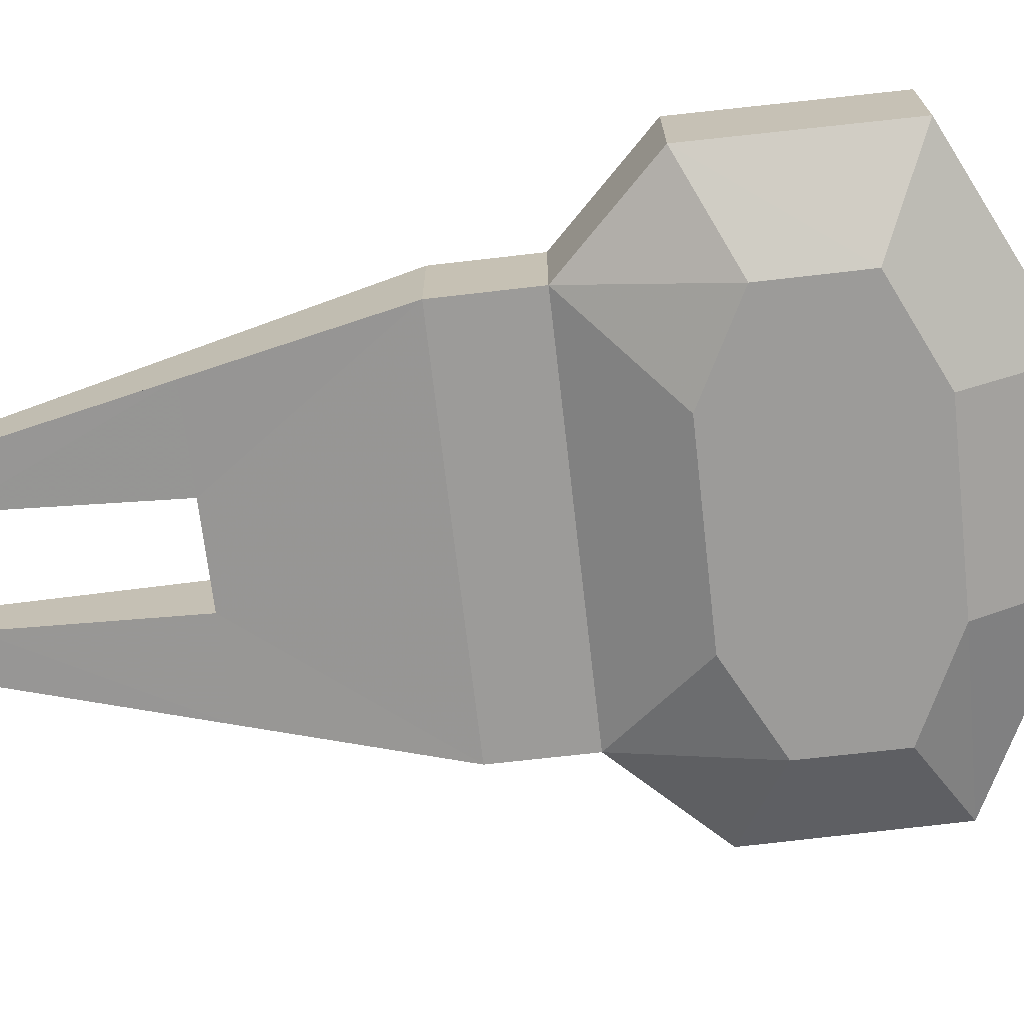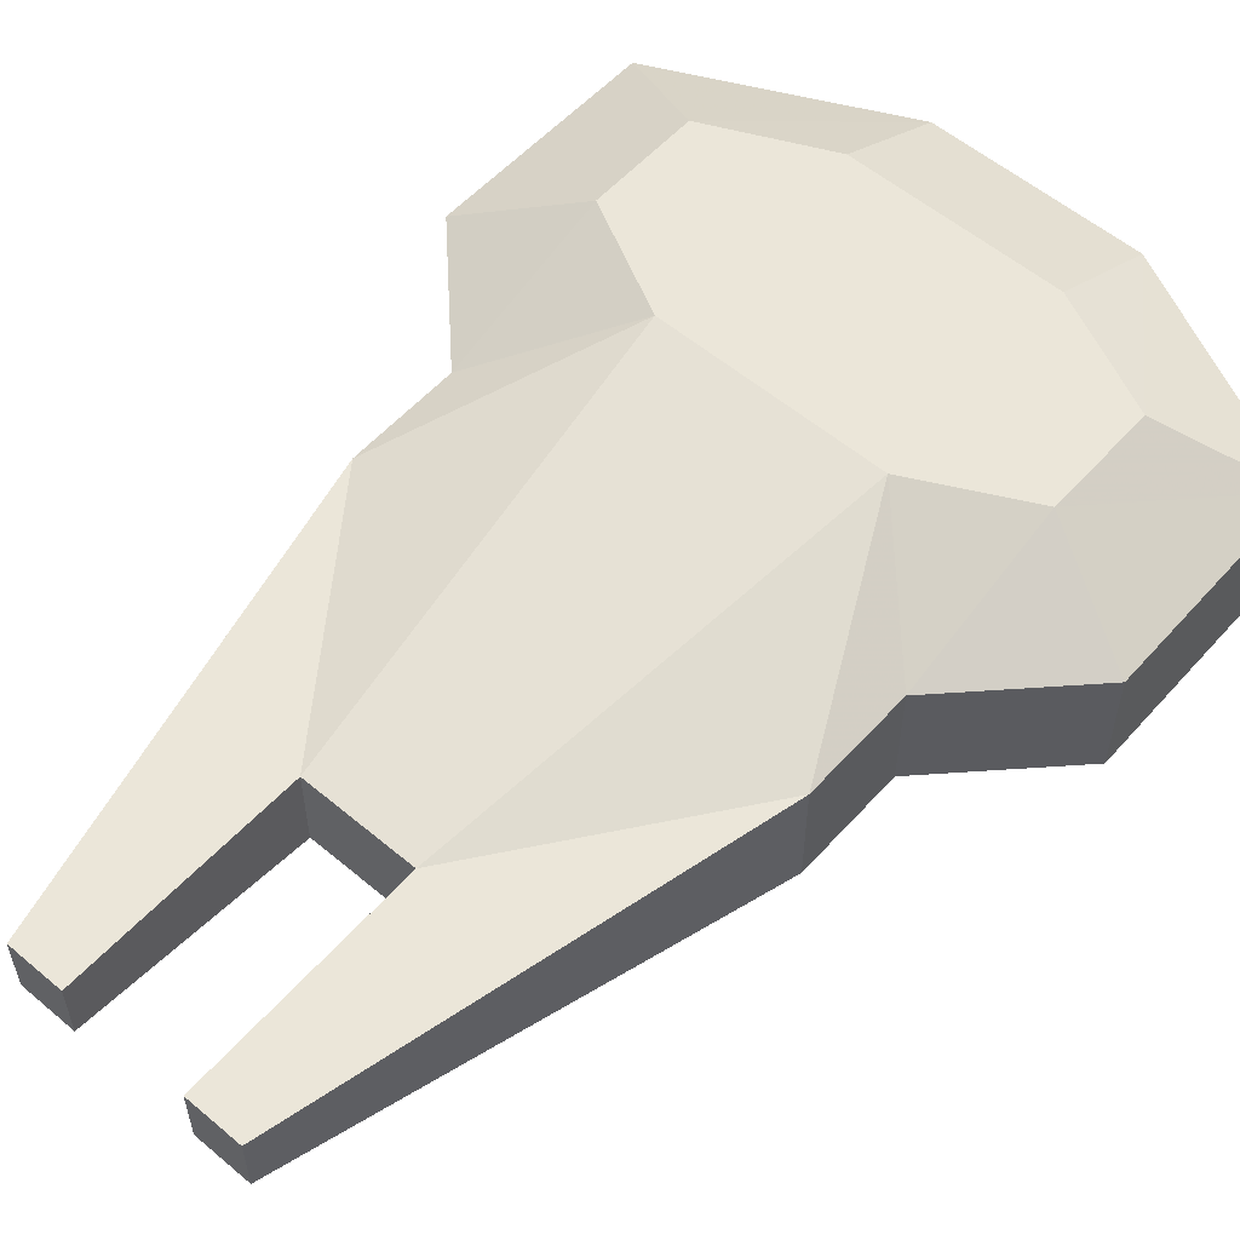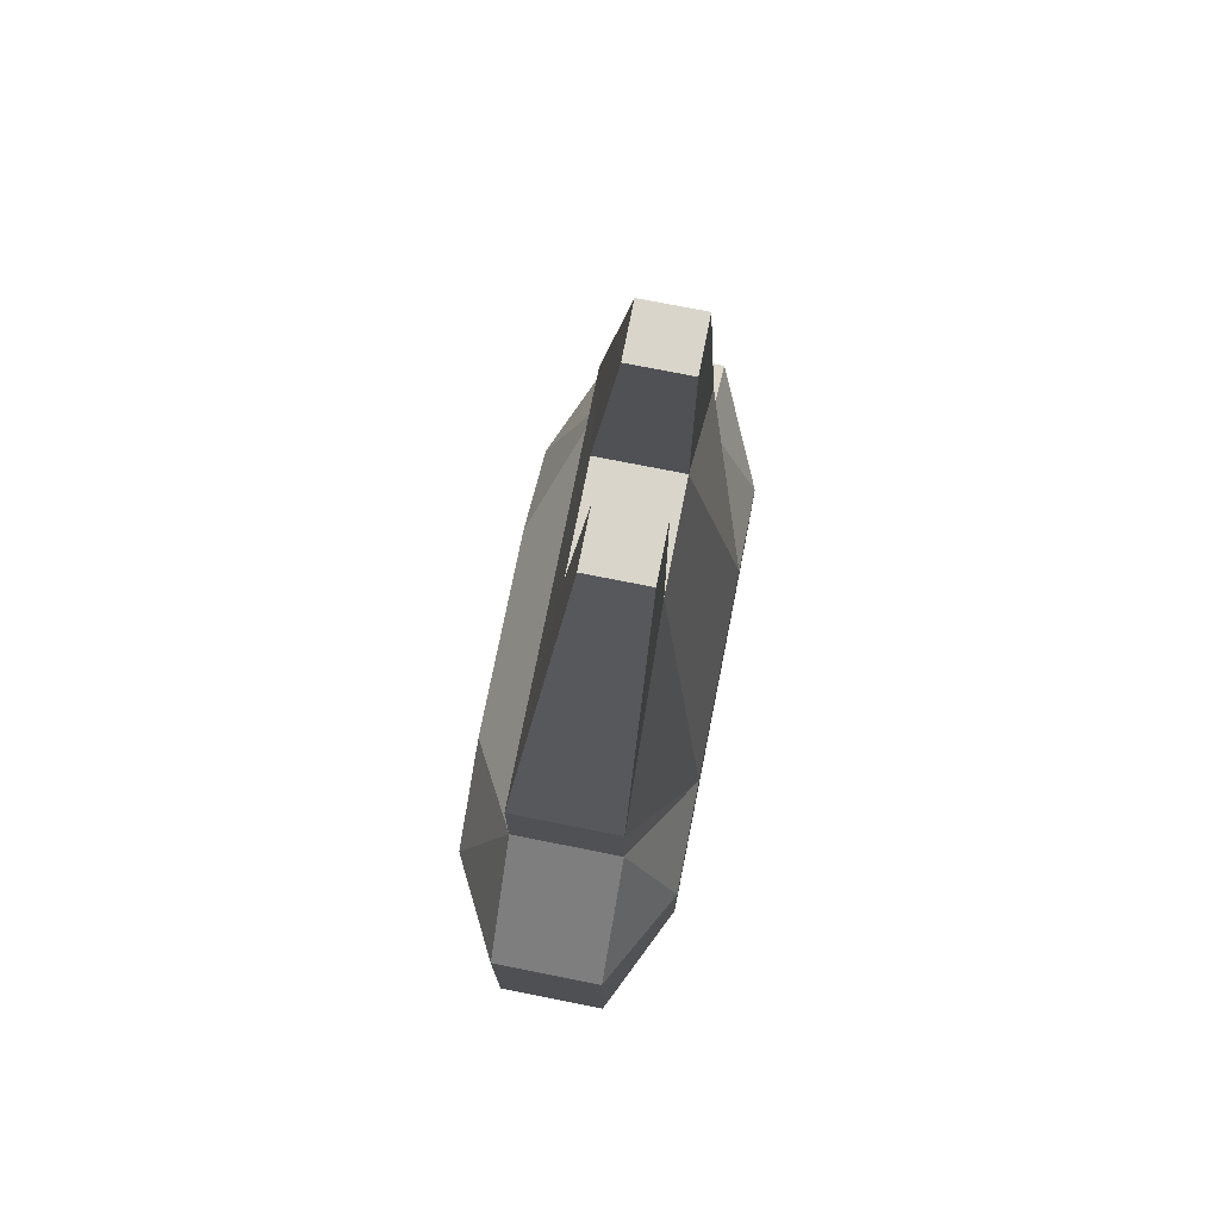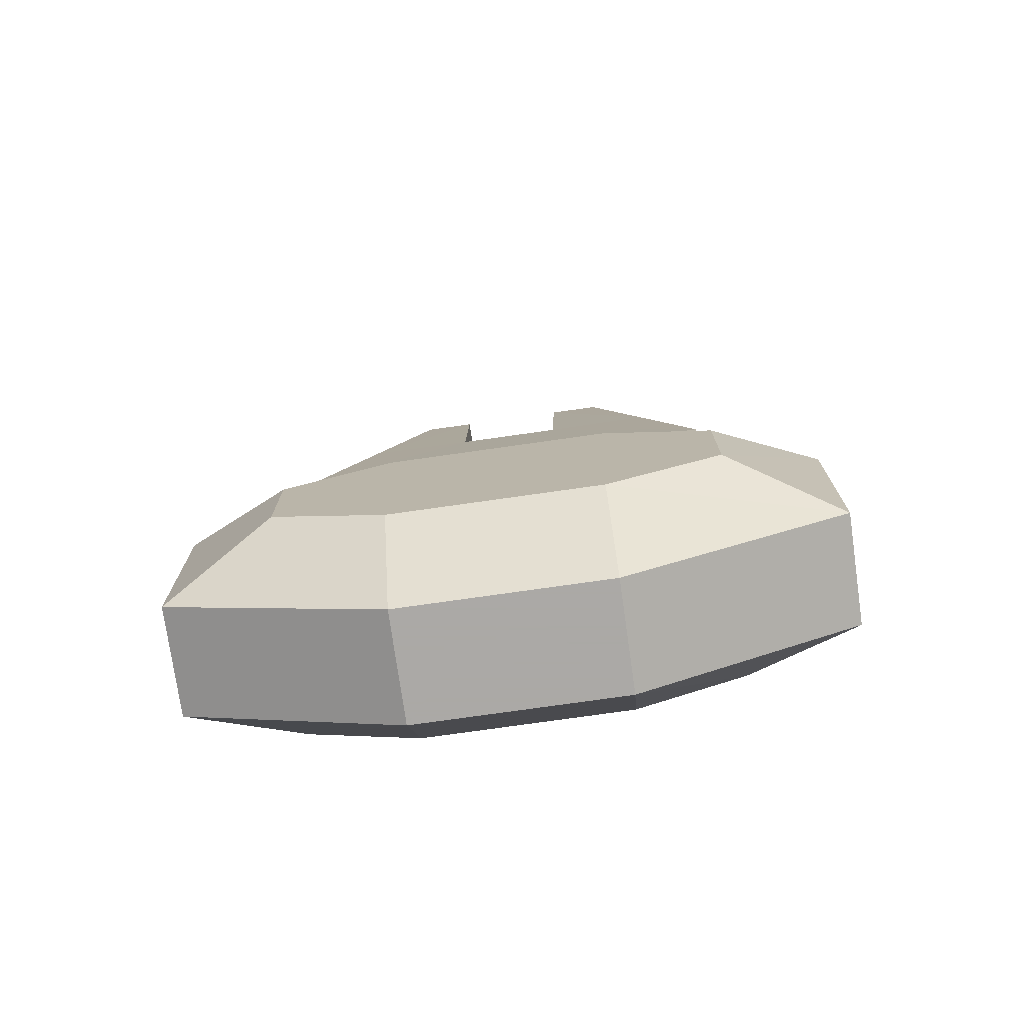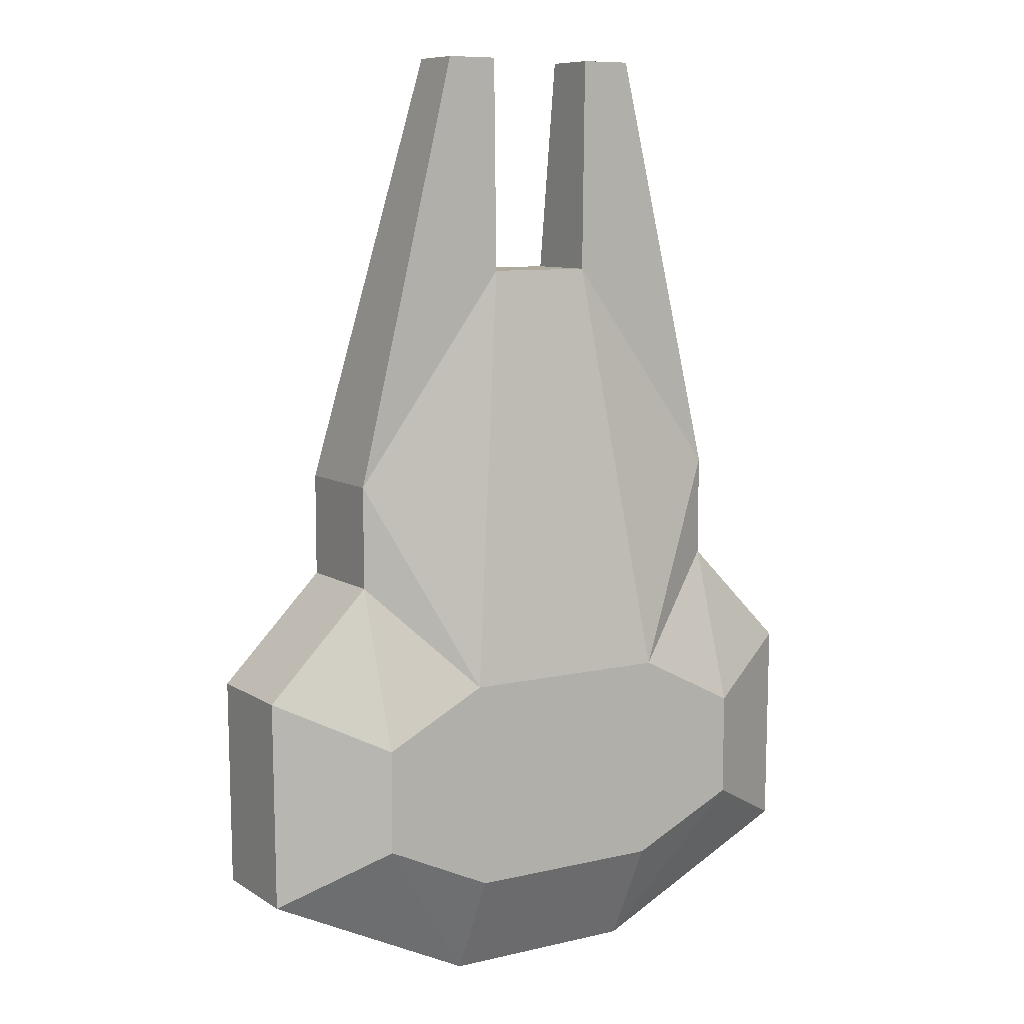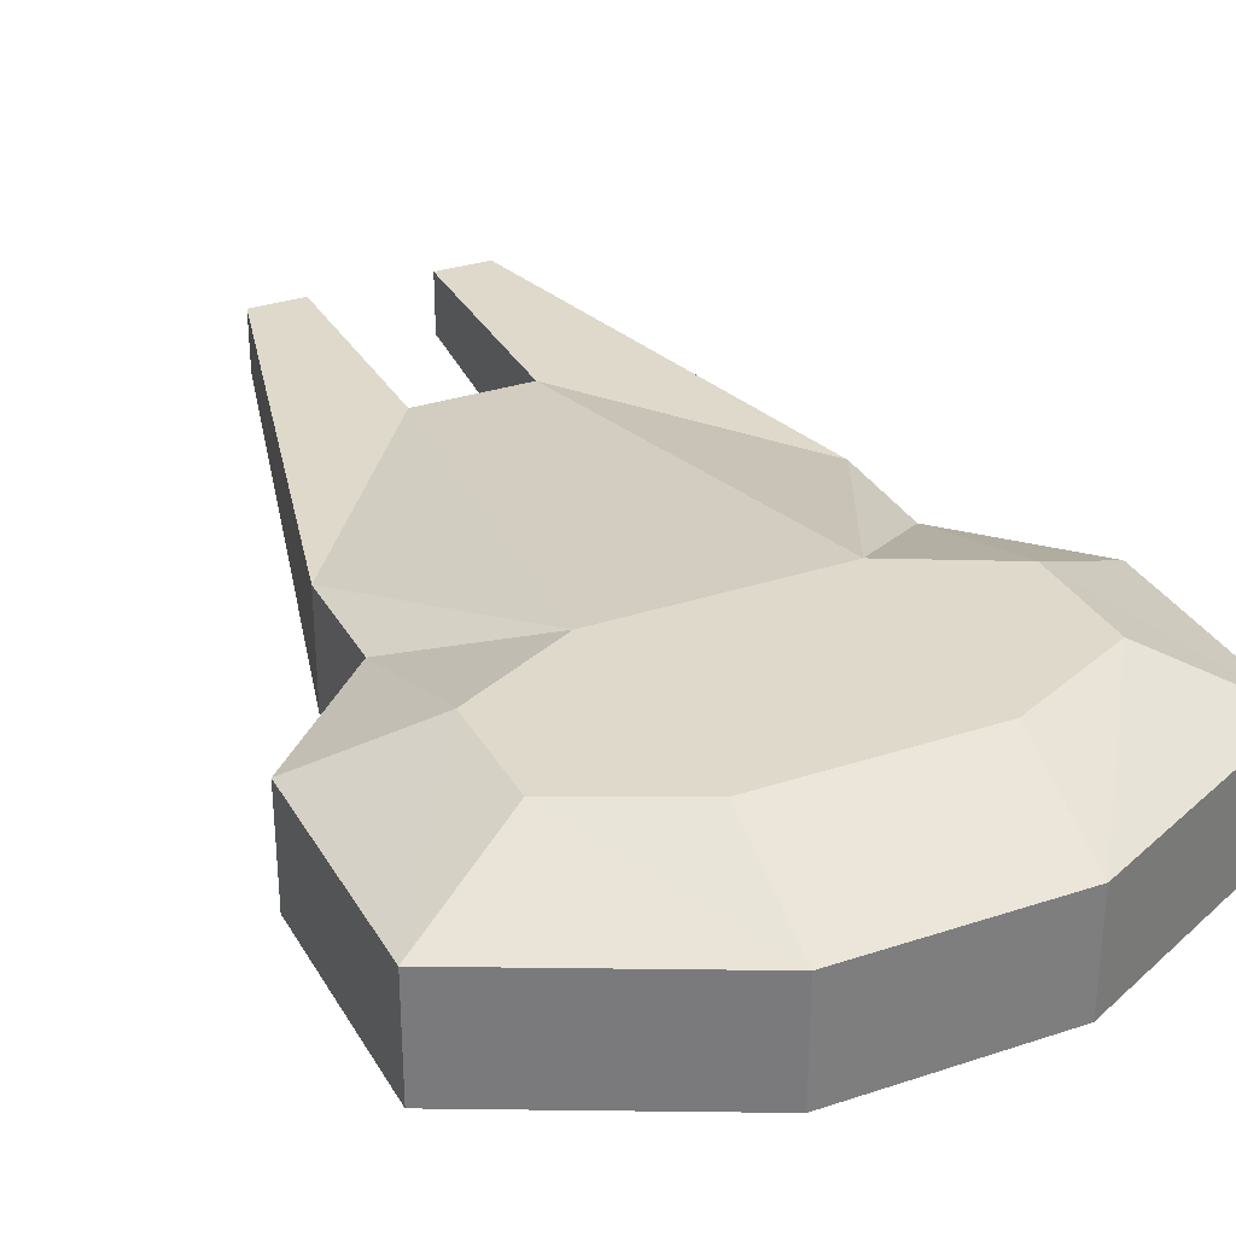
<metadata>
{"format":"obj","ext":"obj","renderer":"f3d","projection":"perspective","resolution":1024,"background":"white","views":[{"elev":-69.8,"azim":96.6,"up":"+Y"},{"elev":56.2,"azim":41.3,"up":"+Y"},{"elev":74.5,"azim":101.2,"up":"+Z"},{"elev":-75.5,"azim":8.1,"up":"+Z"},{"elev":8.9,"azim":148.0,"up":"+Z"},{"elev":31.7,"azim":154.9,"up":"+Y"}]}
</metadata>
<code>
v -1.418 1.433 -2.107
v -2.796 1.433 -2.817
v -2.796 1.433 -4.217
v -1.334 0.722 -6.348
v -4.186 0.722 -4.952
v -1.334 1.433 -4.906
v -0.7075 0.722 3.512
v -4.207 0.722 -2.132
v -2.807 0.722 -0.7112
v -2.807 0.722 0.6675
v -1.428 0.722 6.37
v -0.739 0.722 6.37
v -1.418 -1.445 -2.107
v -2.796 -1.445 -2.817
v -2.796 -1.445 -4.217
v -1.334 -0.6968 -6.348
v -4.186 -0.6968 -4.952
v -1.334 -1.445 -4.906
v -0.7075 -0.3632 3.512
v -4.207 -0.6968 -2.132
v -2.807 -0.6968 -0.7112
v -2.807 -0.6968 0.6675
v -1.428 -0.04407 6.37
v -2.118 -0.3704 3.519
v -0.739 -0.04407 6.37
v -2.118 0.722 3.519
v -1.063 1.077 0.7025
v 1.418 1.433 -2.107
v 2.796 1.433 -2.817
v 0 0.722 -6.348
v 2.796 1.433 -4.217
v 0 1.433 -4.906
v 1.334 0.722 -6.348
v 4.186 0.722 -4.952
v 1.334 1.433 -4.906
v 0.7075 0.722 3.512
v 0 0.722 3.512
v 4.207 0.722 -2.132
v 2.807 0.722 -0.7112
v 2.807 0.722 0.6675
v 1.428 0.722 6.37
v 0.739 0.722 6.37
v 1.418 -1.445 -2.107
v 2.796 -1.445 -2.817
v 0 -0.6968 -6.348
v 2.796 -1.445 -4.217
v 0 -1.445 -4.906
v 1.334 -0.6968 -6.348
v 4.186 -0.6968 -4.952
v 1.334 -1.445 -4.906
v 0.7075 -0.3632 3.512
v 0 -0.3632 3.512
v 4.207 -0.6968 -2.132
v 2.807 -0.6968 -0.7112
v 2.807 -0.6968 0.6675
v 1.428 -0.04407 6.37
v 2.118 -0.3704 3.519
v 0.739 -0.04407 6.37
v 0 1.433 -2.107
v 0 -1.445 -2.107
v 0 -0.6968 0.6675
v 0 -0.6968 -0.7112
v 2.118 0.722 3.519
v 1.063 1.077 0.7025
f 6 3 4
f 59 1 32
f 32 6 30
f 2 5 3
f 8 2 9
f 26 7 11
f 15 18 17
f 47 18 60
f 47 16 18
f 14 15 20
f 13 14 21
f 52 22 19
f 19 25 7
f 25 23 12
f 23 24 22 11
f 22 21 10
f 21 20 9
f 20 17 8
f 16 5 17
f 16 45 4
f 52 19 37
f 59 7 27 1
f 21 62 13
f 61 62 21
f 60 13 62
f 22 61 21
f 20 21 14
f 17 20 15
f 16 17 18
f 16 47 45
f 60 18 13
f 14 13 15
f 18 15 13
f 4 45 30
f 5 16 4
f 5 8 17
f 8 9 20
f 10 21 9
f 10 26 11 22
f 11 12 23
f 61 22 52
f 24 23 25
f 19 24 25
f 37 19 7
f 25 12 7
f 24 19 22
f 7 59 37
f 12 11 7
f 9 1 10
f 1 27 10
f 27 7 10
f 26 10 7
f 1 9 2
f 5 2 8
f 5 4 3
f 4 30 6
f 6 32 1
f 3 6 2
f 2 6 1
f 35 33 31
f 59 32 28
f 32 30 35
f 29 31 34
f 38 39 29
f 63 41 36
f 46 49 50
f 47 60 50
f 47 50 48
f 44 53 46
f 43 54 44
f 52 51 55
f 51 36 58
f 58 42 56
f 56 41 55 57
f 55 40 54
f 54 39 53
f 53 38 49
f 48 49 34
f 48 33 45
f 52 37 51
f 59 28 64 36
f 54 43 62
f 61 54 62
f 60 62 43
f 55 54 61
f 53 44 54
f 49 46 53
f 48 50 49
f 48 45 47
f 60 43 50
f 44 46 43
f 50 43 46
f 33 30 45
f 34 33 48
f 34 49 38
f 38 53 39
f 40 39 54
f 40 55 41 63
f 41 56 42
f 61 52 55
f 57 58 56
f 51 58 57
f 37 36 51
f 58 36 42
f 57 55 51
f 36 37 59
f 42 36 41
f 39 40 28
f 28 40 64
f 64 40 36
f 63 36 40
f 28 29 39
f 34 38 29
f 34 31 33
f 33 35 30
f 35 28 32
f 31 29 35
f 29 28 35

</code>
